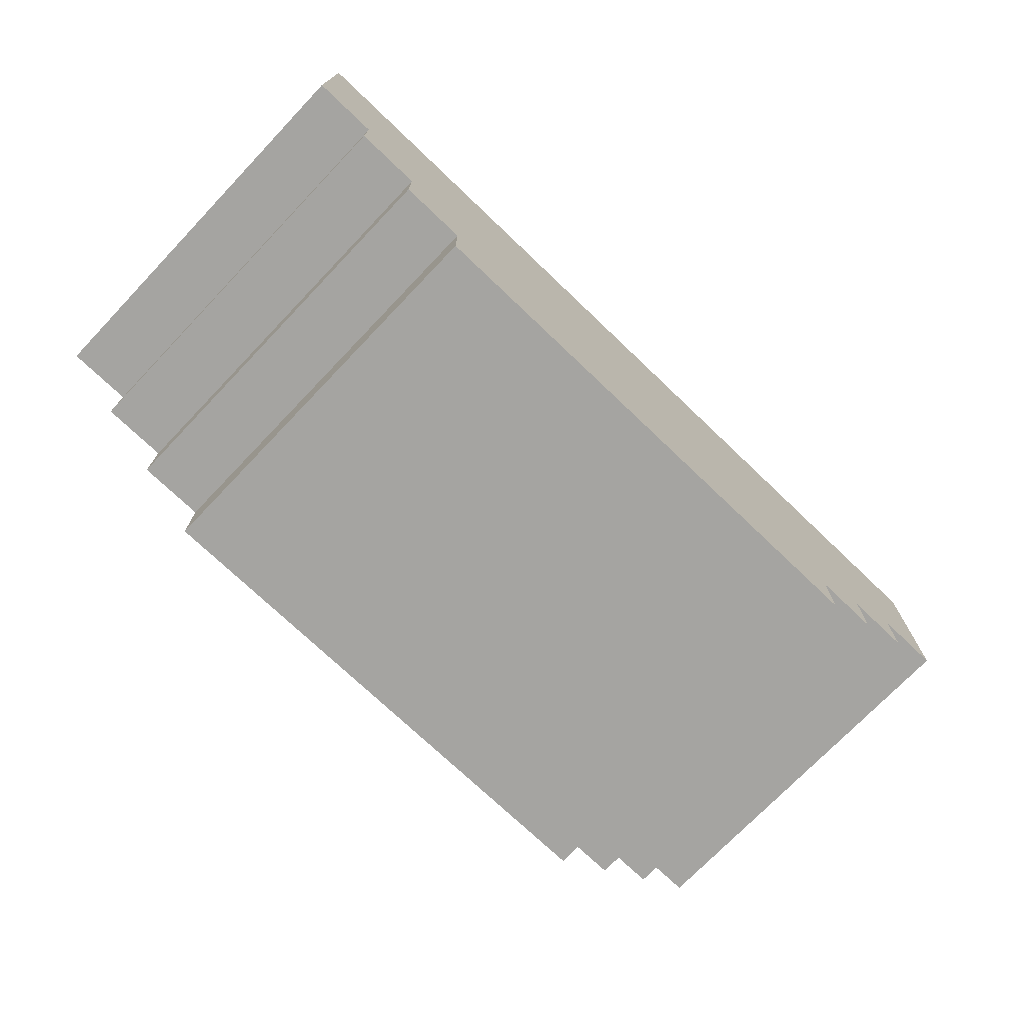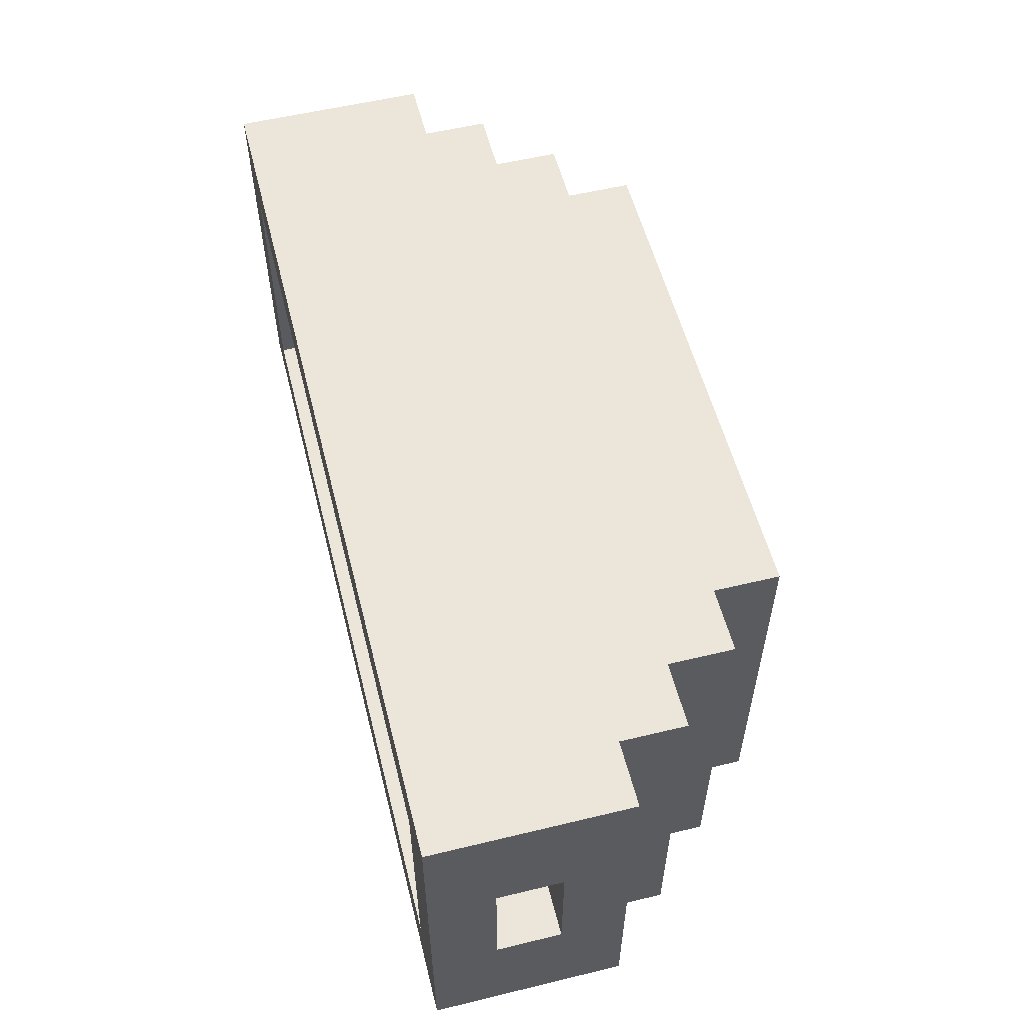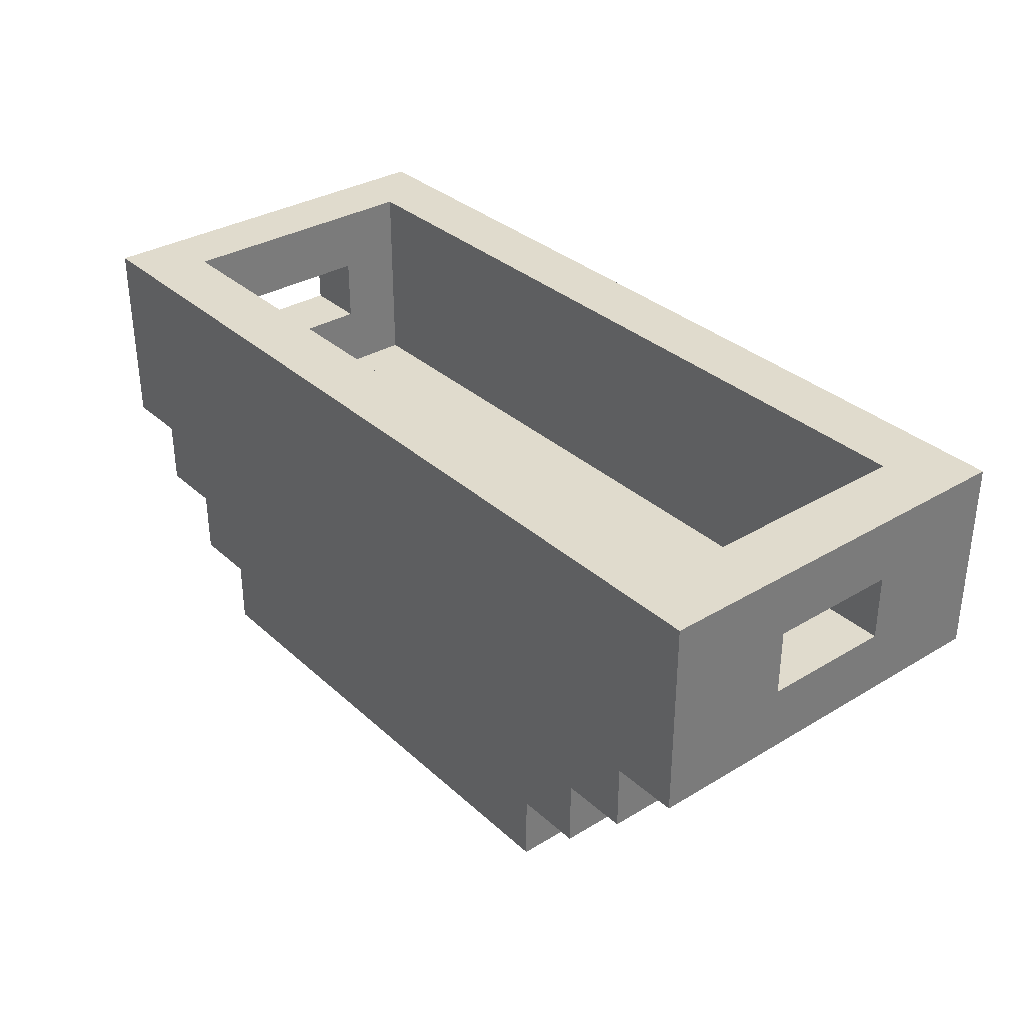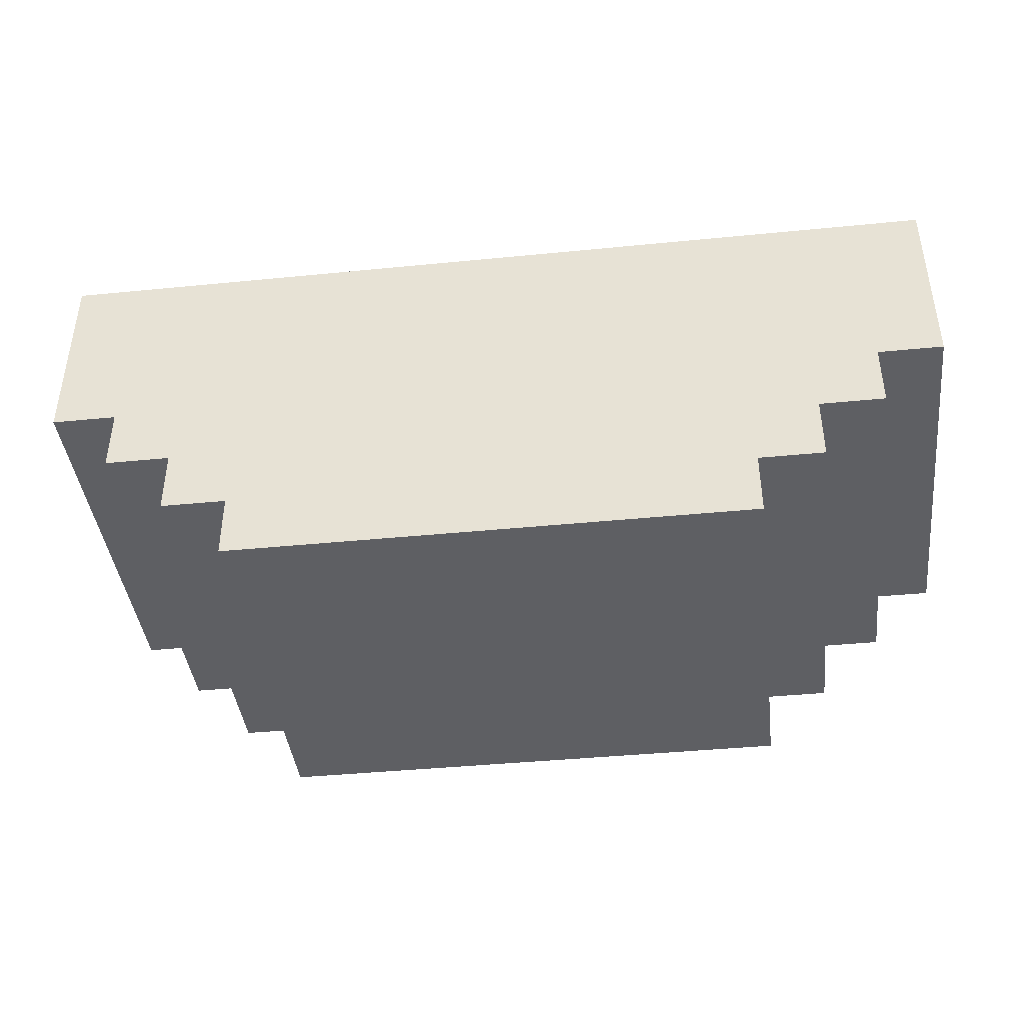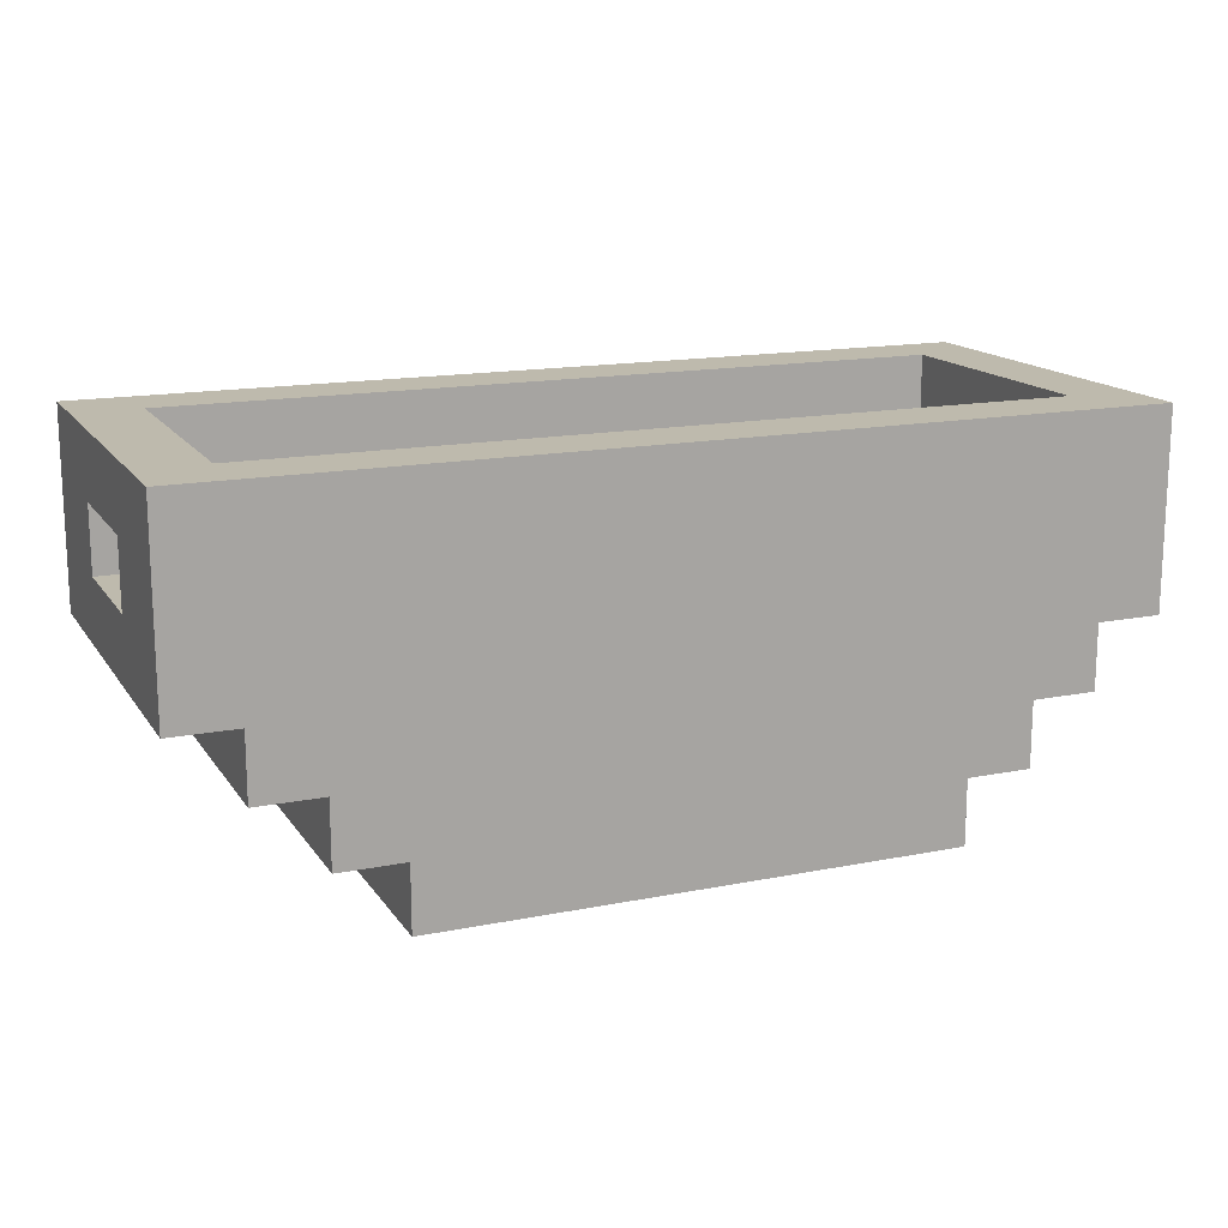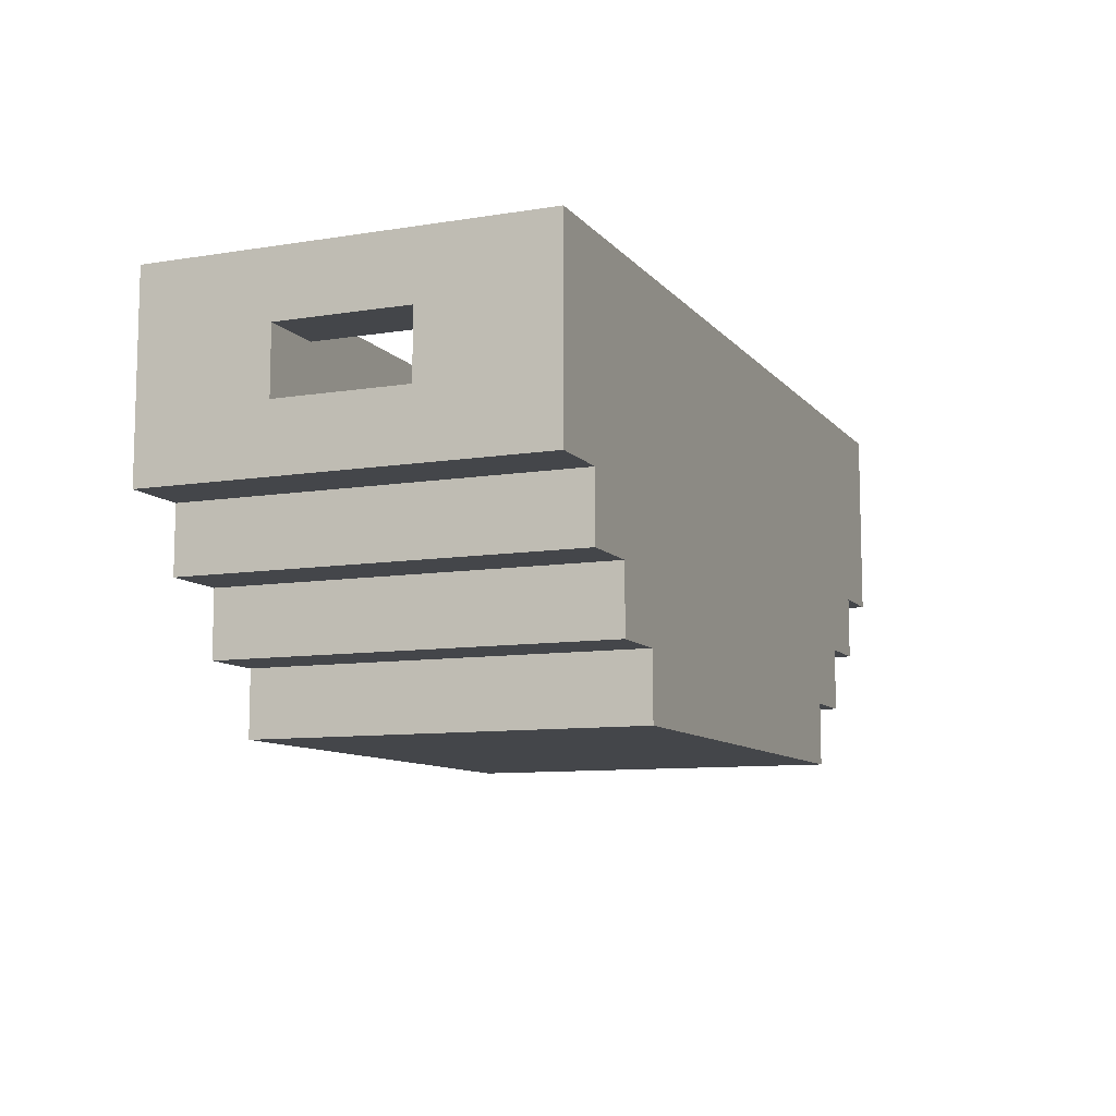
<metadata>
{"format":"obj","ext":"obj","renderer":"f3d","projection":"perspective","resolution":1024,"background":"white","views":[{"elev":-73.3,"azim":-43.7,"up":"+Y"},{"elev":56.1,"azim":-104.2,"up":"+Z"},{"elev":33.3,"azim":50.6,"up":"+Y"},{"elev":-41.6,"azim":-173.2,"up":"+Y"},{"elev":15.4,"azim":-22.8,"up":"+Y"},{"elev":-9.6,"azim":-67.3,"up":"+Y"}]}
</metadata>
<code>
g Boite ouverte
v -6 3 4
v -6 3 -2
v -6 4 2
v -6 4 -0
v -6 5 2
v -6 5 -0
v -6 6 4
v -6 6 -2
v -5 2 4
v -5 2 -2
v -5 3 4
v -5 3 -2
v -4 1 4
v -4 1 -2
v -4 2 4
v -4 2 -2
v -3 0 4
v -3 0 -2
v -3 1 4
v -3 1 -2
v 7 3 3
v 7 3 -1
v 7 4 2
v 7 4 -0
v 7 5 2
v 7 5 -0
v 7 6 3
v 7 6 -1
v -5 3 3
v -5 3 -1
v -5 4 2
v -5 4 -0
v -5 5 2
v -5 5 -0
v -5 6 3
v -5 6 -1
v 5 0 4
v 5 0 -2
v 5 1 4
v 5 1 -2
v 6 1 4
v 6 1 -2
v 6 2 4
v 6 2 -2
v 7 2 4
v 7 2 -2
v 7 3 4
v 7 3 -2
v 8 3 4
v 8 3 -2
v 8 4 2
v 8 4 -0
v 8 5 2
v 8 5 -0
v 8 6 4
v 8 6 -2
v -6 3 4
v -6 6 4
v -5 2 4
v -5 3 4
v -4 1 4
v -4 2 4
v -3 0 4
v -3 1 4
v 5 0 4
v 5 1 4
v 6 1 4
v 6 2 4
v 7 2 4
v 7 3 4
v 8 3 4
v 8 6 4
v -6 4 -0
v -6 5 -0
v -5 4 -0
v -5 5 -0
v 7 4 -0
v 7 5 -0
v 8 4 -0
v 8 5 -0
v -5 3 -1
v -5 6 -1
v 7 3 -1
v 7 6 -1
v -5 3 3
v -5 6 3
v 7 3 3
v 7 6 3
v -6 4 2
v -6 5 2
v -5 4 2
v -5 5 2
v 7 4 2
v 7 5 2
v 8 4 2
v 8 5 2
v -6 3 -2
v -6 6 -2
v -5 2 -2
v -5 3 -2
v -4 1 -2
v -4 2 -2
v -3 0 -2
v -3 1 -2
v 5 0 -2
v 5 1 -2
v 6 1 -2
v 6 2 -2
v 7 2 -2
v 7 3 -2
v 8 3 -2
v 8 6 -2
v -3 0 4
v 5 0 4
v -3 0 -2
v 5 0 -2
v -4 1 4
v -3 1 4
v 5 1 4
v 6 1 4
v -4 1 -2
v -3 1 -2
v 5 1 -2
v 6 1 -2
v -5 2 4
v -4 2 4
v 6 2 4
v 7 2 4
v -5 2 -2
v -4 2 -2
v 6 2 -2
v 7 2 -2
v -6 3 4
v -5 3 4
v 7 3 4
v 8 3 4
v -6 3 -2
v -5 3 -2
v 7 3 -2
v 8 3 -2
v -6 5 2
v -5 5 2
v 7 5 2
v 8 5 2
v -6 5 -0
v -5 5 -0
v 7 5 -0
v 8 5 -0
v -5 3 3
v 7 3 3
v -5 3 -1
v 7 3 -1
v -6 4 2
v -5 4 2
v 7 4 2
v 8 4 2
v -6 4 -0
v -5 4 -0
v 7 4 -0
v 8 4 -0
v -6 6 4
v 8 6 4
v -5 6 3
v 7 6 3
v -5 6 -1
v 7 6 -1
v -6 6 -2
v 8 6 -2
f 3 2 1
f 4 2 3
f 5 3 1
f 6 2 4
f 7 5 1
f 7 6 5
f 8 2 6
f 8 6 7
f 11 10 9
f 12 10 11
f 15 14 13
f 16 14 15
f 19 18 17
f 20 18 19
f 23 22 21
f 24 22 23
f 25 23 21
f 26 22 24
f 27 25 21
f 27 26 25
f 28 22 26
f 28 26 27
f 29 30 31
f 31 30 32
f 29 31 33
f 32 30 34
f 29 33 35
f 33 34 35
f 34 30 36
f 35 34 36
f 37 38 39
f 39 38 40
f 41 42 43
f 43 42 44
f 45 46 47
f 47 46 48
f 49 50 51
f 51 50 52
f 49 51 53
f 52 50 54
f 49 53 55
f 53 54 55
f 54 50 56
f 55 54 56
f 60 58 57
f 62 60 59
f 64 62 61
f 65 64 63
f 66 62 64
f 66 64 65
f 67 62 66
f 68 60 62
f 68 62 67
f 69 60 68
f 70 58 60
f 70 60 69
f 71 58 70
f 72 58 71
f 75 74 73
f 76 74 75
f 79 78 77
f 80 78 79
f 83 82 81
f 84 82 83
f 85 86 87
f 87 86 88
f 89 90 91
f 91 90 92
f 93 94 95
f 95 94 96
f 97 98 100
f 99 100 102
f 101 102 104
f 103 104 105
f 104 102 106
f 105 104 106
f 106 102 107
f 102 100 108
f 107 102 108
f 108 100 109
f 100 98 110
f 109 100 110
f 110 98 111
f 111 98 112
f 115 114 113
f 116 114 115
f 121 118 117
f 122 118 121
f 123 120 119
f 124 120 123
f 129 126 125
f 130 126 129
f 131 128 127
f 132 128 131
f 137 134 133
f 138 134 137
f 139 136 135
f 140 136 139
f 145 142 141
f 146 142 145
f 147 144 143
f 148 144 147
f 149 150 151
f 151 150 152
f 153 154 157
f 157 154 158
f 155 156 159
f 159 156 160
f 161 162 163
f 163 162 164
f 161 163 165
f 164 162 166
f 161 165 167
f 165 166 167
f 166 162 168
f 167 166 168

</code>
